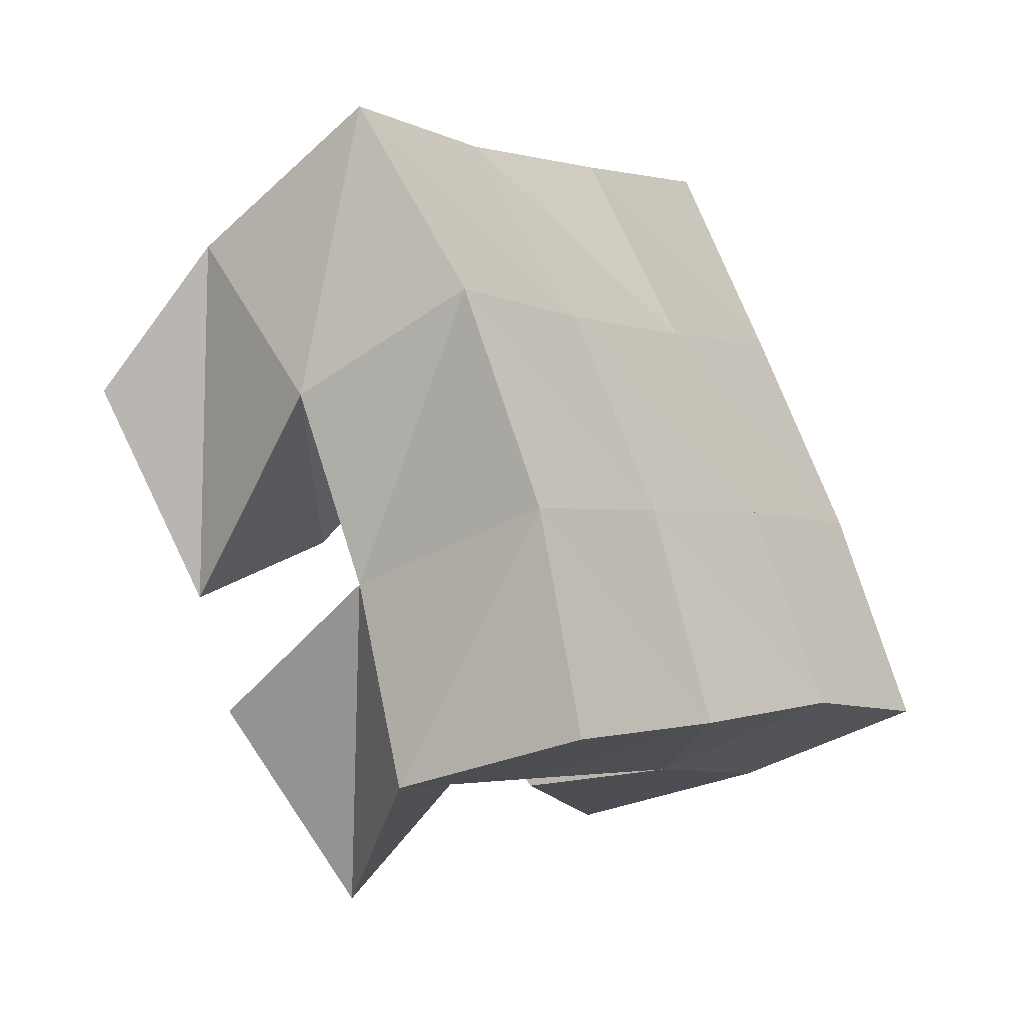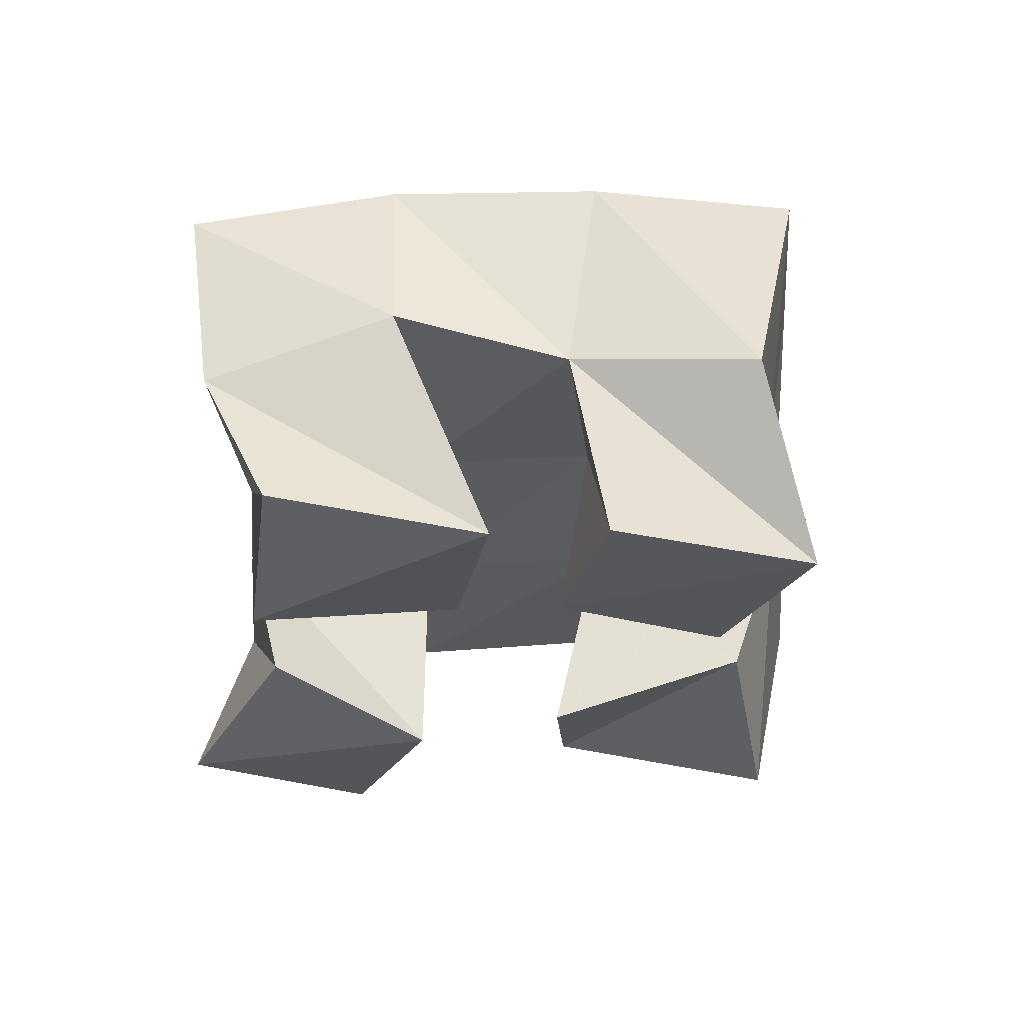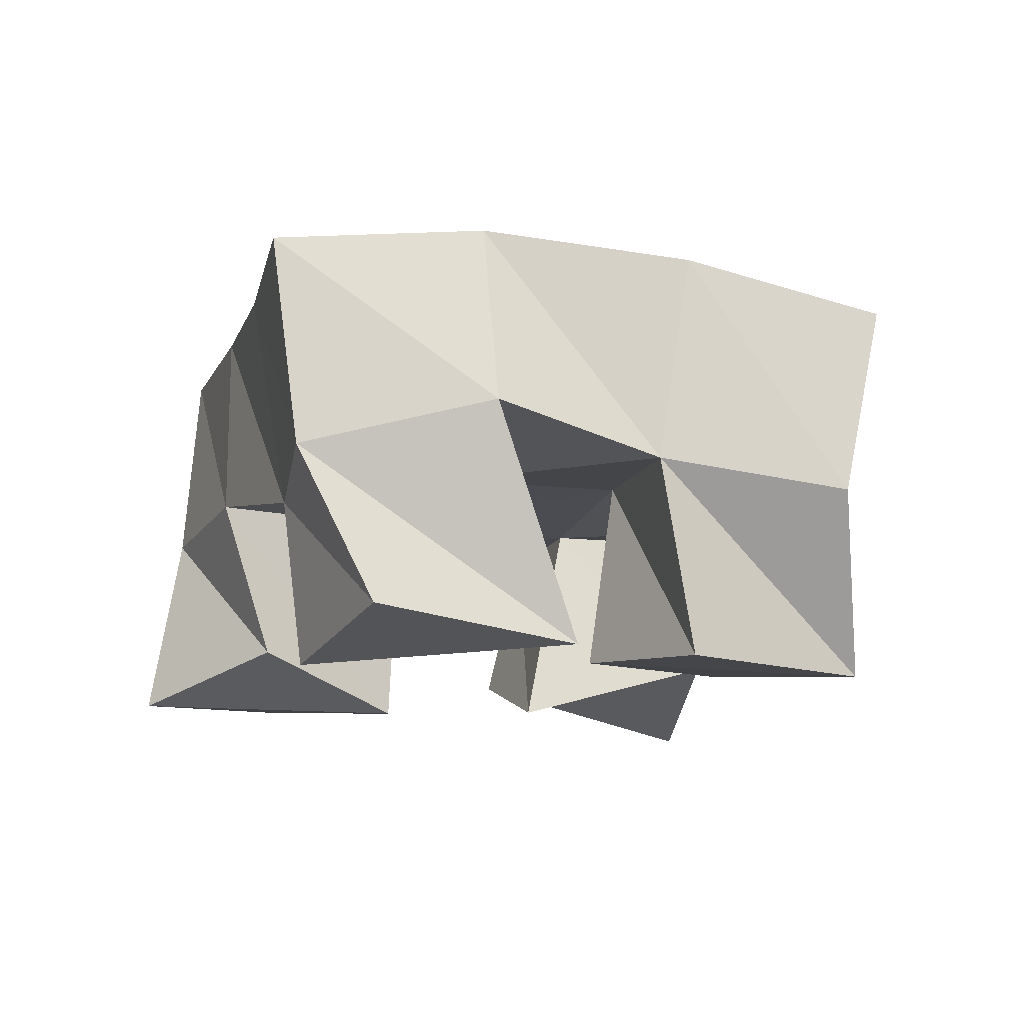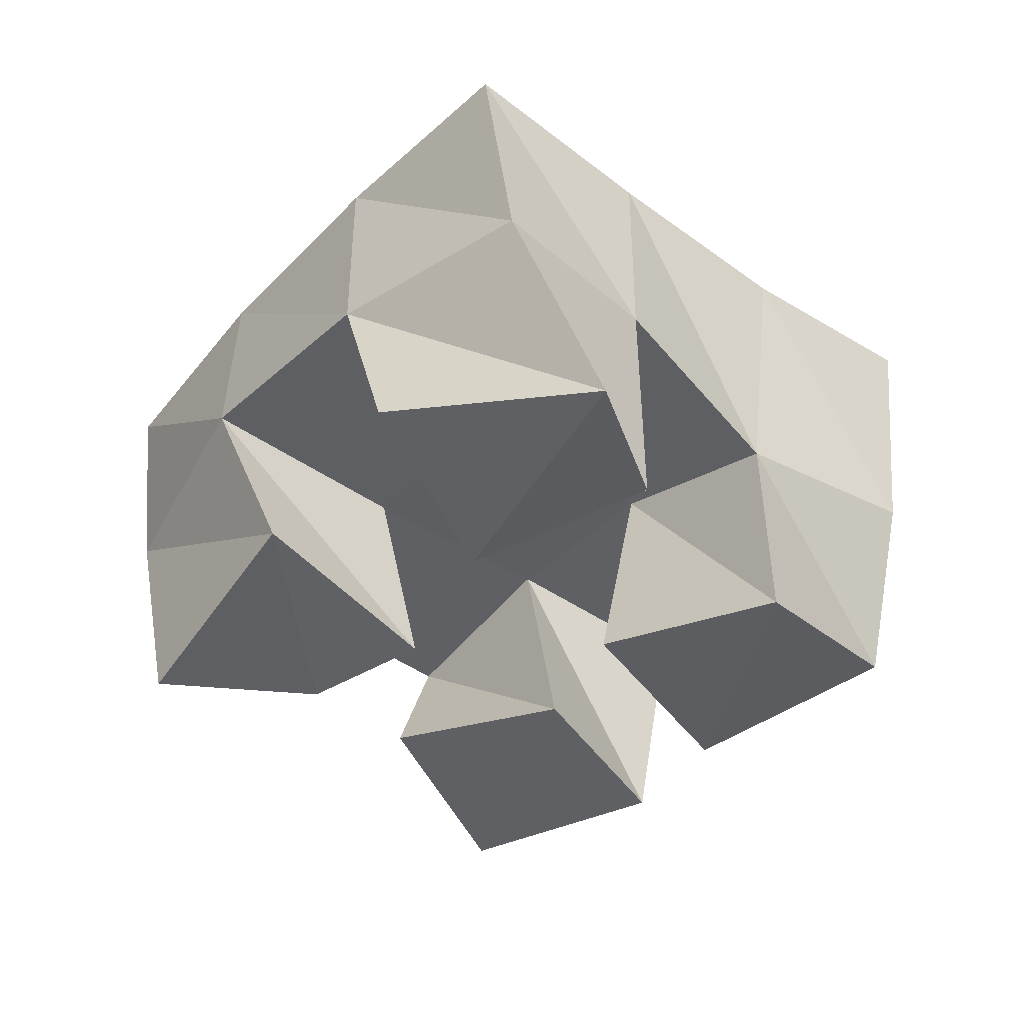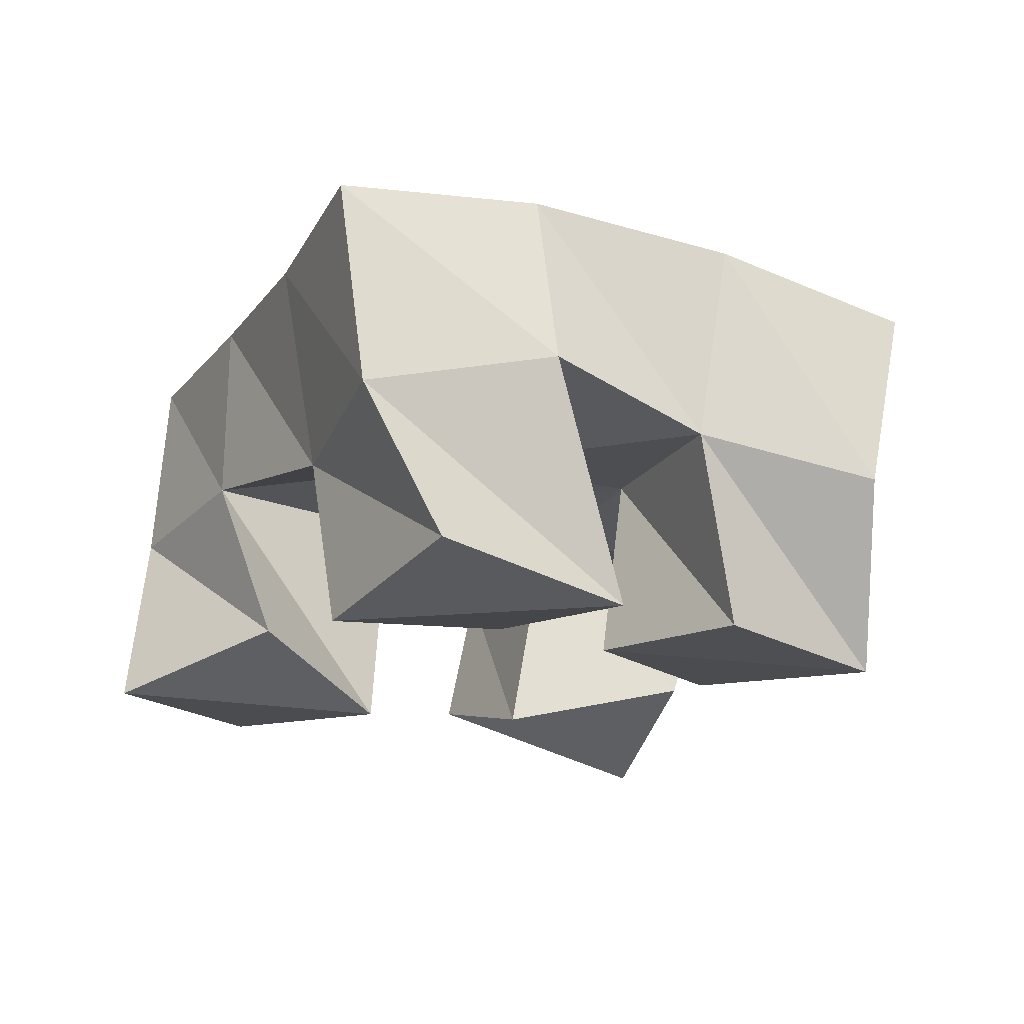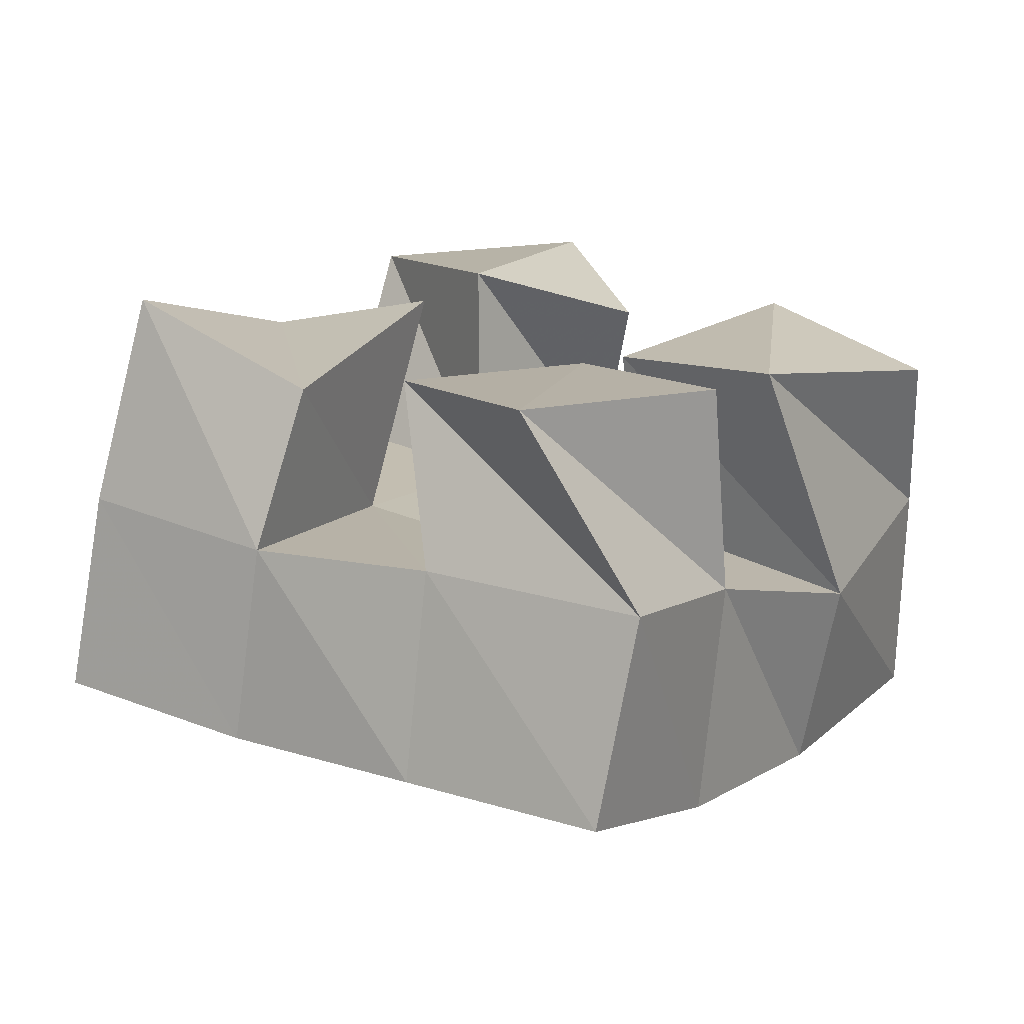
<metadata>
{"format":"obj","ext":"obj","renderer":"f3d","projection":"perspective","resolution":1024,"background":"white","views":[{"elev":-45.1,"azim":130.7,"up":"+Z"},{"elev":-32.6,"azim":129.3,"up":"+Y"},{"elev":-14.3,"azim":111.3,"up":"+Y"},{"elev":-39.7,"azim":-4.1,"up":"+Y"},{"elev":-22.1,"azim":101.6,"up":"+Y"},{"elev":-72.6,"azim":-4.1,"up":"+Z"}]}
</metadata>
<code>
v 0.5504 0.1 0.06139
v 0.542 0.1488 0.05565
v 0.5912 0.1137 0.0398
v 0.5829 0.1508 0.0308
v 0.5799 0.1143 0.1087
v 0.5636 0.1554 0.1052
v 0.6172 0.1 0.08171
v 0.6074 0.152 0.07541
v 0.6669 0.1091 0.07488
v 0.6751 0.1528 0.08104
v 0.6986 0.1018 0.03784
v 0.7229 0.1578 0.0488
v 0.7068 0.1 0.108
v 0.7038 0.143 0.1153
v 0.7395 0.1067 0.07307
v 0.7448 0.1453 0.09129
v 0.6054 0.1064 0.1646
v 0.5962 0.1528 0.1492
v 0.63 0.1 0.1189
v 0.6342 0.1525 0.1142
v 0.6563 0.1018 0.1806
v 0.6349 0.1523 0.1841
v 0.6714 0.1114 0.1358
v 0.6683 0.1537 0.1516
v 0.6148 0.1073 0.02955
v 0.6228 0.1449 0.006828
v 0.6404 0.1 -0.01659
v 0.6691 0.1418 -0.02284
v 0.6561 0.1052 0.04974
v 0.6494 0.153 0.04523
v 0.6841 0.1 0.01277
v 0.6914 0.1483 0.01852
v 0.5373 0.1963 0.05406
v 0.5801 0.1975 0.02849
v 0.5653 0.2002 0.0995
v 0.6067 0.2004 0.07182
v 0.5963 0.2012 0.1439
v 0.6363 0.2012 0.113
v 0.6282 0.2028 0.1834
v 0.6682 0.2005 0.1515
v 0.6215 0.1926 -0.001783
v 0.6488 0.2001 0.04069
v 0.6777 0.2015 0.08276
v 0.708 0.1961 0.1234
v 0.6632 0.1885 -0.03067
v 0.6894 0.1996 0.01093
v 0.7184 0.203 0.05468
v 0.7478 0.1965 0.09726
f 1 2 4
f 3 1 4
f 2 6 8
f 4 2 8
f 6 5 7
f 8 6 7
f 5 1 3
f 7 5 3
f 8 7 3
f 4 8 3
f 2 1 5
f 6 2 5
f 9 10 12
f 11 9 12
f 10 14 16
f 12 10 16
f 14 13 15
f 16 14 15
f 13 9 11
f 15 13 11
f 16 15 11
f 12 16 11
f 10 9 13
f 14 10 13
f 17 18 20
f 19 17 20
f 18 22 24
f 20 18 24
f 22 21 23
f 24 22 23
f 21 17 19
f 23 21 19
f 24 23 19
f 20 24 19
f 18 17 21
f 22 18 21
f 25 26 28
f 27 25 28
f 26 30 32
f 28 26 32
f 30 29 31
f 32 30 31
f 29 25 27
f 31 29 27
f 32 31 27
f 28 32 27
f 26 25 29
f 30 26 29
f 2 33 34
f 4 2 34
f 33 35 36
f 34 33 36
f 35 6 8
f 36 35 8
f 6 2 4
f 8 6 4
f 36 8 4
f 34 36 4
f 33 2 6
f 35 33 6
f 6 35 36
f 8 6 36
f 35 37 38
f 36 35 38
f 37 18 20
f 38 37 20
f 18 6 8
f 20 18 8
f 38 20 8
f 36 38 8
f 35 6 18
f 37 35 18
f 18 37 38
f 20 18 38
f 37 39 40
f 38 37 40
f 39 22 24
f 40 39 24
f 22 18 20
f 24 22 20
f 40 24 20
f 38 40 20
f 37 18 22
f 39 37 22
f 4 34 41
f 26 4 41
f 34 36 42
f 41 34 42
f 36 8 30
f 42 36 30
f 8 4 26
f 30 8 26
f 42 30 26
f 41 42 26
f 34 4 8
f 36 34 8
f 8 36 42
f 30 8 42
f 36 38 43
f 42 36 43
f 38 20 10
f 43 38 10
f 20 8 30
f 10 20 30
f 43 10 30
f 42 43 30
f 36 8 20
f 38 36 20
f 20 38 43
f 10 20 43
f 38 40 44
f 43 38 44
f 40 24 14
f 44 40 14
f 24 20 10
f 14 24 10
f 44 14 10
f 43 44 10
f 38 20 24
f 40 38 24
f 26 41 45
f 28 26 45
f 41 42 46
f 45 41 46
f 42 30 32
f 46 42 32
f 30 26 28
f 32 30 28
f 46 32 28
f 45 46 28
f 41 26 30
f 42 41 30
f 30 42 46
f 32 30 46
f 42 43 47
f 46 42 47
f 43 10 12
f 47 43 12
f 10 30 32
f 12 10 32
f 47 12 32
f 46 47 32
f 42 30 10
f 43 42 10
f 10 43 47
f 12 10 47
f 43 44 48
f 47 43 48
f 44 14 16
f 48 44 16
f 14 10 12
f 16 14 12
f 48 16 12
f 47 48 12
f 43 10 14
f 44 43 14

</code>
